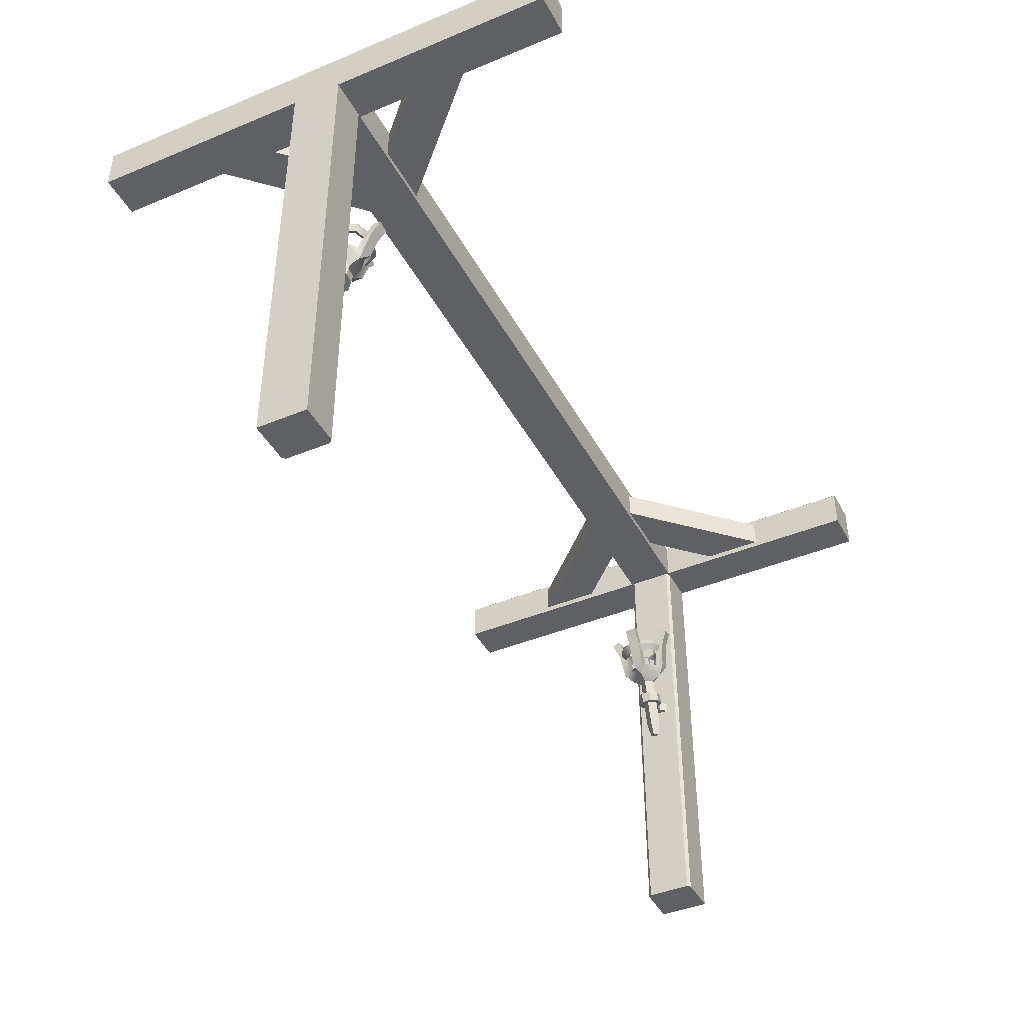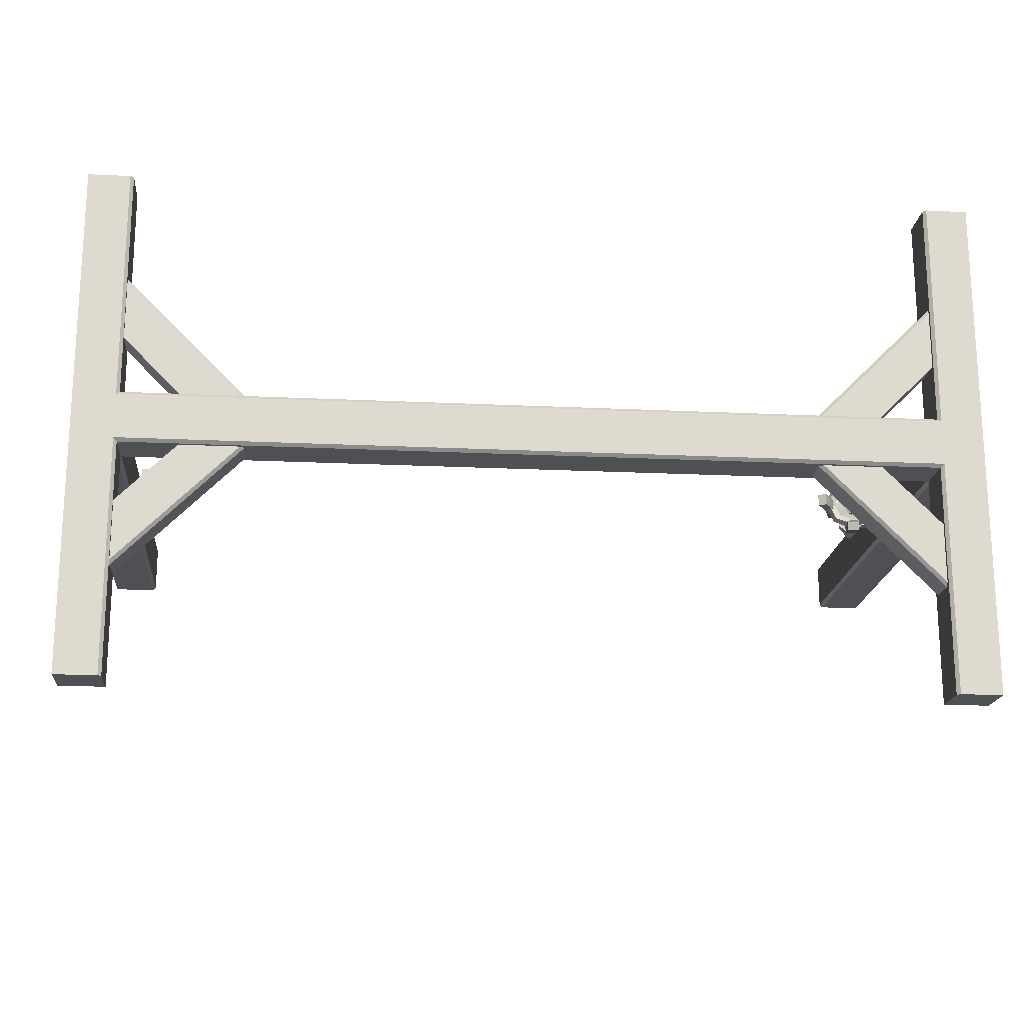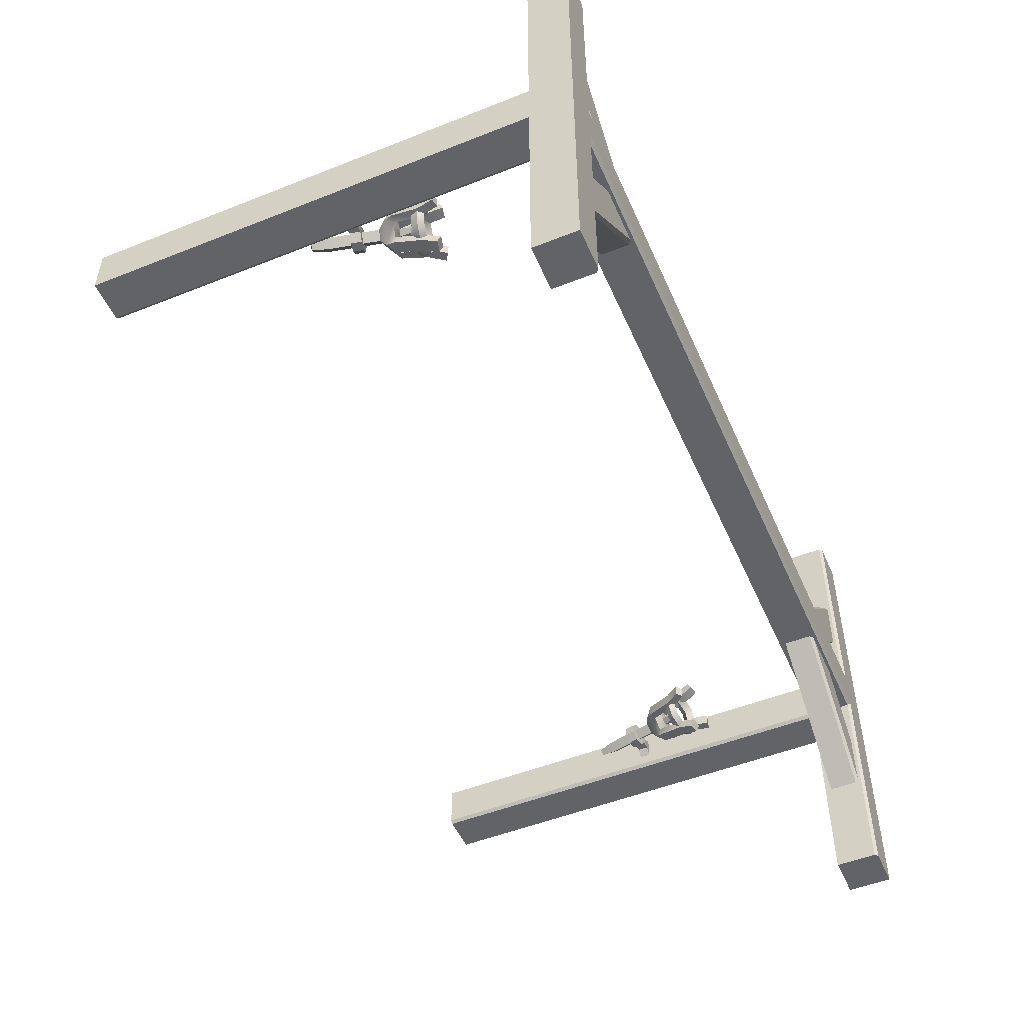
<metadata>
{"format":"obj","ext":"obj","renderer":"f3d","projection":"perspective","resolution":1024,"background":"white","views":[{"elev":-42.3,"azim":-63.6,"up":"+Y"},{"elev":-18.5,"azim":174.7,"up":"+Z"},{"elev":-50.9,"azim":113.4,"up":"+Z"}]}
</metadata>
<code>
o scaffold_pillars_connected_torch_Plane.117
v -3.5 4 -2
v -3.15 3.65 -2
v -3.5 3.65 -2
v -3.15 3.65 -0.2
v -3.175 4 -2
v -3.15 3.975 -2
v -3.175 4 -0.175
v -3.15 3.975 -0.2
v -3.5 3.65 4e-06
v -3.5 4 4e-06
v -3.15 3.65 0.2
v -3.5 3.65 2
v -3.5 4 2
v -3.15 3.65 2
v -3.175 4 0.175
v -3.15 3.975 0.2
v -3.15 3.975 2
v -3.175 4 2
v -2.393 3.95 -0.1041
v -3.454 3.95 0.9566
v -2.146 3.7 0.1434
v -2.393 3.7 -0.1041
v -3.207 3.7 1.204
v -3.454 3.7 0.9566
v -2.164 3.95 0.1258
v -2.146 3.925 0.1434
v -3.207 3.925 1.204
v -3.224 3.95 1.186
v -3.5 3.65 0.2
v -3.5 3.65 -0.2
v -3.5 0 0.2
v -3.5 0 -0.2
v -3.175 3.65 0.2
v -3.15 3.65 0.175
v -3.15 0 0.175
v -3.175 0 0.2
v -3.15 3.65 -0.175
v -3.175 3.65 -0.2
v -3.175 0 -0.2
v -3.15 0 -0.175
v -3.454 3.95 -0.9566
v -2.393 3.95 0.1041
v -3.207 3.7 -1.204
v -3.454 3.7 -0.9566
v -2.146 3.7 -0.1434
v -2.393 3.7 0.1041
v -3.224 3.95 -1.186
v -3.207 3.925 -1.204
v -2.146 3.925 -0.1434
v -2.164 3.95 -0.1257
v 3.5 4 2
v 3.15 3.65 2
v 3.5 3.65 2
v 3.15 3.65 0.2
v 3.175 4 2
v 3.15 3.975 2
v 3.175 4 0.175
v 3.15 3.975 0.2
v 3.5 3.65 -3e-06
v 3.5 4 -3e-06
v 3.15 3.65 -0.2
v 3.5 3.65 -2
v 3.5 4 -2
v 3.15 3.65 -2
v 3.175 4 -0.175
v 3.15 3.975 -0.2
v 3.15 3.975 -2
v 3.175 4 -2
v 2.393 3.95 0.1041
v 3.454 3.95 -0.9566
v 2.146 3.7 -0.1434
v 2.393 3.7 0.1041
v 3.207 3.7 -1.204
v 3.454 3.7 -0.9566
v 2.164 3.95 -0.1257
v 2.146 3.925 -0.1434
v 3.207 3.925 -1.204
v 3.224 3.95 -1.186
v 3.5 3.65 -0.2
v 3.5 3.65 0.2
v 3.5 0 -0.2
v 3.5 0 0.2
v 3.175 3.65 -0.2
v 3.15 3.65 -0.175
v 3.15 0 -0.175
v 3.175 0 -0.2
v 3.15 3.65 0.175
v 3.175 3.65 0.2
v 3.175 0 0.2
v 3.15 0 0.175
v 3.454 3.95 0.9566
v 2.393 3.95 -0.1041
v 3.207 3.7 1.204
v 3.454 3.7 0.9566
v 2.146 3.7 0.1434
v 2.393 3.7 -0.1041
v 3.224 3.95 1.186
v 3.207 3.925 1.204
v 2.146 3.925 0.1434
v 2.164 3.95 0.1257
v 2.9 2.21 -0.1368
v 2.805 2.385 -0.02175
v 3.033 2.241 5e-06
v 2.9 2.21 0.1368
v 2.766 2.179 5e-06
v 2.911 2.159 -0.0619
v 2.972 2.173 0
v 2.911 2.159 0.0619
v 2.851 2.145 0
v 3.006 1.751 -0.0619
v 3.066 1.765 0
v 3.006 1.751 0.0619
v 2.945 1.737 0
v 3.036 1.619 2e-06
v 3.034 1.63 -0.03635
v 3.069 1.638 2e-06
v 3.034 1.63 0.03635
v 2.998 1.621 2e-06
v 2.937 2.301 -0.1368
v 2.826 2.275 -0.1368
v 3.015 2.319 -0.05668
v 3.015 2.319 0.05669
v 2.937 2.301 0.1368
v 2.826 2.275 0.1368
v 2.748 2.257 0.05669
v 2.748 2.257 -0.05668
v 2.836 2.302 5e-06
v 2.876 2.311 0.04172
v 2.917 2.321 5e-06
v 2.876 2.311 -0.04171
v 2.805 2.385 0.02176
v 2.835 2.392 0.05253
v 2.878 2.402 0.05253
v 2.908 2.409 0.02176
v 2.908 2.409 -0.02175
v 2.878 2.402 -0.05252
v 2.835 2.392 -0.05252
v 2.849 2.428 5e-06
v 2.838 2.476 -0.136
v 2.932 2.498 -0.09619
v 2.971 2.507 5e-06
v 2.932 2.498 0.0962
v 2.838 2.476 0.136
v 2.744 2.454 0.0962
v 2.706 2.446 5e-06
v 2.744 2.454 -0.09619
v 2.85 2.426 -0.1856
v 2.978 2.456 -0.1312
v 2.959 2.555 -0.1349
v 2.827 2.524 -0.1908
v 3.03 2.468 6e-06
v 3.013 2.567 5e-06
v 2.978 2.456 0.1312
v 2.959 2.555 0.1349
v 2.85 2.426 0.1856
v 2.827 2.524 0.1908
v 2.722 2.397 0.1312
v 2.696 2.494 0.1349
v 2.669 2.385 5e-06
v 2.641 2.481 5e-06
v 2.722 2.397 -0.1312
v 2.696 2.494 -0.1349
v 2.838 2.476 -0.2158
v 2.987 2.51 -0.1526
v 3.048 2.525 4e-06
v 2.987 2.51 0.1526
v 2.838 2.476 0.2158
v 2.69 2.442 0.1526
v 2.628 2.428 4e-06
v 2.69 2.442 -0.1526
v 2.839 2.271 -0.1945
v 2.928 2.291 -0.1945
v 2.839 2.271 0.1946
v 2.928 2.291 0.1946
v 3.073 2.325 -0.04577
v 3.073 2.325 0.04578
v 2.694 2.237 -0.04577
v 2.694 2.237 0.04578
v 2.792 2.472 -0.146
v 2.792 2.472 -0.2209
v 2.881 2.493 -0.2209
v 2.881 2.493 -0.146
v 2.792 2.472 0.2209
v 2.792 2.472 0.1461
v 2.881 2.493 0.1461
v 2.881 2.493 0.2209
v 2.979 2.515 -0.04577
v 3.052 2.532 -0.04577
v 3.052 2.532 0.04578
v 2.979 2.515 0.04578
v 2.621 2.433 -0.04577
v 2.694 2.45 -0.04577
v 2.694 2.45 0.04578
v 2.621 2.433 0.04578
v 2.757 2.624 -0.2114
v 2.763 2.598 -0.2751
v 2.852 2.618 -0.2751
v 2.846 2.644 -0.2114
v 2.763 2.598 0.2751
v 2.757 2.624 0.2114
v 2.846 2.644 0.2114
v 2.852 2.618 0.2751
v 3.008 2.682 -0.04577
v 3.076 2.67 -0.04577
v 3.076 2.67 0.04578
v 3.008 2.682 0.04578
v 2.54 2.546 -0.04577
v 2.596 2.587 -0.04577
v 2.596 2.587 0.04578
v 2.54 2.546 0.04578
v 3.003 2.039 0
v 3.022 1.956 0
v 2.961 1.943 -0.0619
v 2.942 2.026 -0.0619
v 2.882 2.012 0
v 2.901 1.929 0
v 2.942 2.026 0.0619
v 2.961 1.943 0.0619
v 2.979 2.034 -0.09431
v 2.905 2.017 -0.09431
v 2.924 1.934 -0.09431
v 2.999 1.951 -0.09431
v 3.053 1.961 -0.03815
v 3.053 1.961 0.03815
v 3.034 2.045 0.03815
v 3.034 2.045 -0.03815
v 2.905 2.017 0.09431
v 2.979 2.034 0.09431
v 2.999 1.951 0.09431
v 2.924 1.934 0.09431
v 2.85 2.004 -0.03815
v 2.85 2.004 0.03815
v 2.869 1.921 0.03815
v 2.869 1.921 -0.03815
v 3.156 1.961 -0.09365
v 3.156 1.961 0.09365
v 3.156 2.045 0.09365
v 3.156 2.045 -0.09365
v 3.099 2.045 -0.03815
v 3.099 1.961 -0.03815
v 3.099 2.045 0.03815
v 3.099 1.961 0.03815
v -2.9 2.21 0.1368
v -2.805 2.385 0.02175
v -3.033 2.241 -4e-06
v -2.9 2.21 -0.1368
v -2.766 2.179 -4e-06
v -2.911 2.159 0.06191
v -2.972 2.173 1e-06
v -2.911 2.159 -0.0619
v -2.851 2.145 1e-06
v -3.006 1.751 0.06191
v -3.066 1.765 1e-06
v -3.006 1.751 -0.0619
v -2.945 1.737 1e-06
v -3.036 1.619 -1e-06
v -3.034 1.63 0.03635
v -3.069 1.638 -1e-06
v -3.034 1.63 -0.03635
v -2.998 1.621 -1e-06
v -2.937 2.301 0.1368
v -2.826 2.275 0.1368
v -3.015 2.319 0.05668
v -3.015 2.319 -0.05669
v -2.937 2.301 -0.1368
v -2.826 2.275 -0.1368
v -2.748 2.257 -0.05669
v -2.748 2.257 0.05668
v -2.836 2.302 -4e-06
v -2.876 2.311 -0.04172
v -2.917 2.321 -4e-06
v -2.876 2.311 0.04171
v -2.805 2.385 -0.02176
v -2.835 2.392 -0.05253
v -2.878 2.402 -0.05253
v -2.908 2.409 -0.02176
v -2.908 2.409 0.02175
v -2.878 2.402 0.05253
v -2.835 2.392 0.05253
v -2.849 2.428 -4e-06
v -2.838 2.476 0.136
v -2.932 2.498 0.09619
v -2.971 2.507 -4e-06
v -2.932 2.498 -0.0962
v -2.838 2.476 -0.136
v -2.744 2.454 -0.0962
v -2.706 2.446 -4e-06
v -2.744 2.454 0.09619
v -2.85 2.426 0.1856
v -2.978 2.456 0.1312
v -2.959 2.555 0.1349
v -2.827 2.524 0.1908
v -3.03 2.468 -5e-06
v -3.013 2.567 -4e-06
v -2.978 2.456 -0.1312
v -2.959 2.555 -0.1349
v -2.85 2.426 -0.1856
v -2.827 2.524 -0.1908
v -2.722 2.397 -0.1312
v -2.696 2.494 -0.1349
v -2.669 2.385 -5e-06
v -2.641 2.481 -4e-06
v -2.722 2.397 0.1312
v -2.696 2.494 0.1349
v -2.838 2.476 0.2158
v -2.987 2.51 0.1526
v -3.048 2.525 -3e-06
v -2.987 2.51 -0.1526
v -2.838 2.476 -0.2158
v -2.69 2.442 -0.1526
v -2.628 2.428 -3e-06
v -2.69 2.442 0.1526
v -2.839 2.271 0.1945
v -2.928 2.291 0.1945
v -2.839 2.271 -0.1946
v -2.928 2.291 -0.1946
v -3.073 2.325 0.04577
v -3.073 2.325 -0.04578
v -2.694 2.237 0.04577
v -2.694 2.237 -0.04578
v -2.792 2.472 0.146
v -2.792 2.472 0.2209
v -2.881 2.493 0.2209
v -2.881 2.493 0.146
v -2.792 2.472 -0.2209
v -2.792 2.472 -0.1461
v -2.881 2.493 -0.1461
v -2.881 2.493 -0.2209
v -2.979 2.515 0.04577
v -3.052 2.532 0.04577
v -3.052 2.532 -0.04578
v -2.979 2.515 -0.04578
v -2.621 2.433 0.04577
v -2.694 2.45 0.04577
v -2.694 2.45 -0.04578
v -2.621 2.433 -0.04578
v -2.757 2.624 0.2114
v -2.763 2.598 0.2751
v -2.852 2.618 0.2751
v -2.846 2.644 0.2114
v -2.763 2.598 -0.2751
v -2.757 2.624 -0.2114
v -2.846 2.644 -0.2114
v -2.852 2.618 -0.2751
v -3.008 2.682 0.04577
v -3.076 2.67 0.04577
v -3.076 2.67 -0.04578
v -3.008 2.682 -0.04578
v -2.54 2.546 0.04577
v -2.596 2.587 0.04577
v -2.596 2.587 -0.04578
v -2.54 2.546 -0.04578
v -3.003 2.039 1e-06
v -3.022 1.956 1e-06
v -2.961 1.943 0.06191
v -2.942 2.026 0.06191
v -2.882 2.012 1e-06
v -2.901 1.929 1e-06
v -2.942 2.026 -0.0619
v -2.961 1.943 -0.0619
v -2.979 2.034 0.09431
v -2.905 2.017 0.09431
v -2.924 1.934 0.09431
v -2.999 1.951 0.09431
v -3.053 1.961 0.03815
v -3.053 1.961 -0.03815
v -3.034 2.045 -0.03815
v -3.034 2.045 0.03815
v -2.905 2.017 -0.09431
v -2.979 2.034 -0.09431
v -2.999 1.951 -0.09431
v -2.924 1.934 -0.09431
v -2.85 2.004 0.03815
v -2.85 2.004 -0.03815
v -2.869 1.921 -0.03815
v -2.869 1.921 0.03815
v -3.156 1.961 0.09365
v -3.156 1.961 -0.09365
v -3.156 2.045 -0.09365
v -3.156 2.045 0.09365
v -3.099 2.045 0.03815
v -3.099 1.961 0.03815
v -3.099 2.045 -0.03815
v -3.099 1.961 -0.03815
f 8 4 2 6
f 10 7 5 1
f 12 9 11 14
f 1 2 3
f 8 6 5 7
f 5 6 2 1
f 10 1 3 9
f 9 3 2 4
f 13 10 9 12
f 13 12 14
f 16 17 14 11
f 17 16 15 18
f 18 13 14 17
f 15 10 13 18
f 57 15 16 58
f 25 19 20 28
f 23 21 26 27
f 21 23 24 22
f 19 22 24 20
f 27 26 25 28
f 35 40 37 34
f 30 32 31 29
f 36 31 32 39
f 33 36 35 34
f 31 36 33 29
f 37 40 39 38
f 38 39 32 30
f 47 41 42 50
f 45 43 48 49
f 43 45 46 44
f 41 44 46 42
f 49 48 47 50
f 35 36 39 40
f 58 54 52 56
f 60 57 55 51
f 62 59 61 64
f 51 52 53
f 11 9 4
f 66 8 7 65
f 58 56 55 57
f 58 16 11 54
f 55 56 52 51
f 60 51 53 59
f 7 10 15
f 59 53 52 54
f 63 60 59 62
f 63 62 64
f 66 67 64 61
f 61 4 8 66
f 67 66 65 68
f 68 63 64 67
f 65 60 63 68
f 75 69 70 78
f 73 71 76 77
f 71 73 74 72
f 69 72 74 70
f 77 76 75 78
f 85 90 87 84
f 80 82 81 79
f 86 81 82 89
f 83 86 85 84
f 81 86 83 79
f 87 90 89 88
f 88 89 82 80
f 97 91 92 100
f 95 93 98 99
f 93 95 96 94
f 91 94 96 92
f 99 98 97 100
f 85 86 89 90
f 60 65 57
f 65 7 15 57
f 54 11 4 61
f 59 54 61
f 101 119 121 103
f 103 122 123 104
f 104 124 125 105
f 105 126 120 101
f 101 103 107 106
f 105 101 106 109
f 104 105 109 108
f 103 104 108 107
f 218 216 113 112
f 108 109 215 217
f 109 106 214 215
f 106 107 211 214
f 113 110 115 118
f 112 113 118 117
f 111 112 117 116
f 110 111 116 115
f 114 115 116
f 114 116 117
f 114 117 118
f 114 118 115
f 130 129 121 119
f 129 122 121
f 129 128 123 122
f 128 124 123
f 128 127 125 124
f 127 126 125
f 135 136 138
f 130 119 120
f 128 129 134 133
f 127 130 120 126
f 127 128 132 131
f 130 127 102 137
f 130 137 136
f 129 135 134
f 128 133 132
f 127 131 102
f 129 130 136 135
f 102 131 138
f 132 133 138
f 134 135 138
f 136 137 138
f 137 102 138
f 131 132 138
f 133 134 138
f 163 150 149 164
f 164 149 152 165
f 165 152 154 166
f 166 154 156 167
f 167 156 158 168
f 168 158 160 169
f 161 147 139 146
f 169 160 162 170
f 170 162 150 163
f 141 140 148 151
f 139 140 149 150
f 142 141 151 153
f 140 141 152 149
f 143 142 153 155
f 141 142 154 152
f 144 143 155 157
f 142 143 156 154
f 145 144 157 159
f 143 144 158 156
f 159 161 146 145
f 144 145 160 158
f 145 146 162 160
f 146 139 150 162
f 161 170 163 147
f 159 169 170 161
f 157 168 169 159
f 155 167 168 157
f 153 166 167 155
f 151 165 166 153
f 148 164 165 151
f 147 163 164 148
f 120 171 101
f 101 171 172
f 101 172 119
f 177 178 194 191
f 104 173 124
f 123 174 104
f 104 174 173
f 122 176 189 190
f 121 175 103
f 103 175 176
f 103 176 122
f 123 124 184 185
f 105 177 126
f 125 178 105
f 105 178 177
f 171 120 179 180
f 204 205 189 188
f 210 207 191 194
f 202 199 183 186
f 120 119 182 179
f 175 121 187 188
f 125 126 192 193
f 172 171 180 181
f 174 123 185 186
f 121 122 190 187
f 124 173 183 184
f 176 175 188 189
f 178 125 193 194
f 119 172 181 182
f 173 174 186 183
f 126 177 191 192
f 199 200 184 183
f 203 204 188 187
f 207 208 192 191
f 201 202 186 185
f 209 210 194 193
f 198 195 179 182
f 206 203 187 190
f 200 201 185 184
f 208 209 193 192
f 197 198 182 181
f 205 206 190 189
f 196 197 181 180
f 195 198 197 196
f 199 202 201 200
f 203 206 205 204
f 207 210 209 208
f 180 179 195 196
f 140 139 147 148
f 212 218 112 111
f 213 212 111 110
f 221 234 231 220
f 216 213 110 113
f 213 216 234 221
f 212 213 222 223
f 211 217 228 225
f 216 218 230 233
f 107 108 217 211
f 218 212 224 229
f 217 215 232 227
f 214 211 226 219
f 229 224 225 228
f 233 230 227 232
f 223 222 219 226
f 219 220 214
f 221 222 213
f 223 224 212
f 225 226 211
f 227 228 217
f 229 230 218
f 231 232 215
f 233 234 216
f 231 234 233 232
f 227 230 229 228
f 241 242 236 237
f 221 220 219 222
f 215 214 220 231
f 239 241 237 238
f 242 240 235 236
f 225 224 242 241
f 224 223 240 242
f 226 225 241 239
f 223 226 239 240
f 240 239 238 235
f 243 261 263 245
f 245 264 265 246
f 246 266 267 247
f 247 268 262 243
f 243 245 249 248
f 247 243 248 251
f 246 247 251 250
f 245 246 250 249
f 360 358 255 254
f 250 251 357 359
f 251 248 356 357
f 248 249 353 356
f 255 252 257 260
f 254 255 260 259
f 253 254 259 258
f 252 253 258 257
f 256 257 258
f 256 258 259
f 256 259 260
f 256 260 257
f 272 271 263 261
f 271 264 263
f 271 270 265 264
f 270 266 265
f 270 269 267 266
f 269 268 267
f 277 278 280
f 272 261 262
f 270 271 276 275
f 269 272 262 268
f 269 270 274 273
f 272 269 244 279
f 272 279 278
f 271 277 276
f 270 275 274
f 269 273 244
f 271 272 278 277
f 244 273 280
f 274 275 280
f 276 277 280
f 278 279 280
f 279 244 280
f 273 274 280
f 275 276 280
f 305 292 291 306
f 306 291 294 307
f 307 294 296 308
f 308 296 298 309
f 309 298 300 310
f 310 300 302 311
f 303 289 281 288
f 311 302 304 312
f 312 304 292 305
f 283 282 290 293
f 281 282 291 292
f 284 283 293 295
f 282 283 294 291
f 285 284 295 297
f 283 284 296 294
f 286 285 297 299
f 284 285 298 296
f 287 286 299 301
f 285 286 300 298
f 301 303 288 287
f 286 287 302 300
f 287 288 304 302
f 288 281 292 304
f 303 312 305 289
f 301 311 312 303
f 299 310 311 301
f 297 309 310 299
f 295 308 309 297
f 293 307 308 295
f 290 306 307 293
f 289 305 306 290
f 262 313 243
f 243 313 314
f 243 314 261
f 319 320 336 333
f 246 315 266
f 265 316 246
f 246 316 315
f 264 318 331 332
f 263 317 245
f 245 317 318
f 245 318 264
f 265 266 326 327
f 247 319 268
f 267 320 247
f 247 320 319
f 313 262 321 322
f 346 347 331 330
f 352 349 333 336
f 344 341 325 328
f 262 261 324 321
f 317 263 329 330
f 267 268 334 335
f 314 313 322 323
f 316 265 327 328
f 263 264 332 329
f 266 315 325 326
f 318 317 330 331
f 320 267 335 336
f 261 314 323 324
f 315 316 328 325
f 268 319 333 334
f 341 342 326 325
f 345 346 330 329
f 349 350 334 333
f 343 344 328 327
f 351 352 336 335
f 340 337 321 324
f 348 345 329 332
f 342 343 327 326
f 350 351 335 334
f 339 340 324 323
f 347 348 332 331
f 338 339 323 322
f 337 340 339 338
f 341 344 343 342
f 345 348 347 346
f 349 352 351 350
f 322 321 337 338
f 282 281 289 290
f 354 360 254 253
f 355 354 253 252
f 363 376 373 362
f 358 355 252 255
f 355 358 376 363
f 354 355 364 365
f 353 359 370 367
f 358 360 372 375
f 249 250 359 353
f 360 354 366 371
f 359 357 374 369
f 356 353 368 361
f 371 366 367 370
f 375 372 369 374
f 365 364 361 368
f 361 362 356
f 363 364 355
f 365 366 354
f 367 368 353
f 369 370 359
f 371 372 360
f 373 374 357
f 375 376 358
f 373 376 375 374
f 369 372 371 370
f 383 384 378 379
f 363 362 361 364
f 357 356 362 373
f 381 383 379 380
f 384 382 377 378
f 367 366 384 383
f 366 365 382 384
f 368 367 383 381
f 365 368 381 382
f 382 381 380 377

</code>
